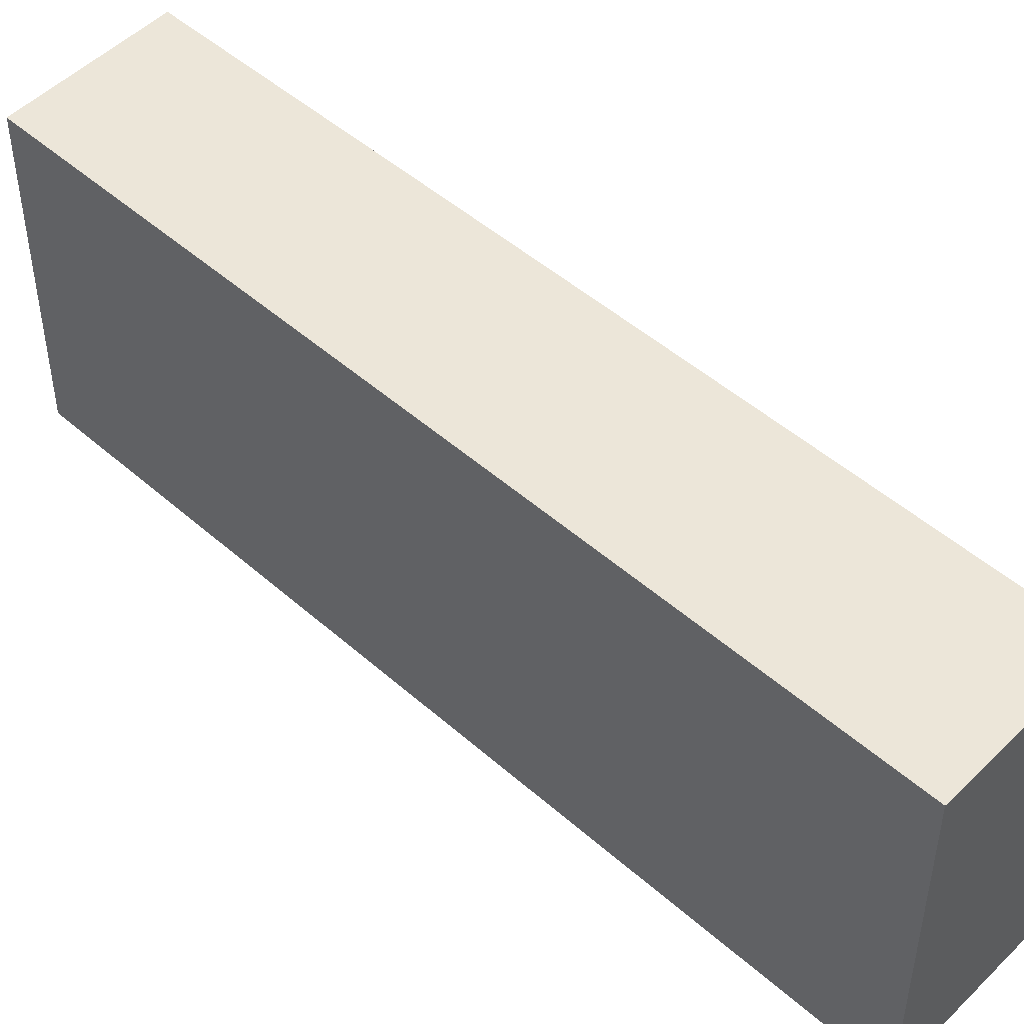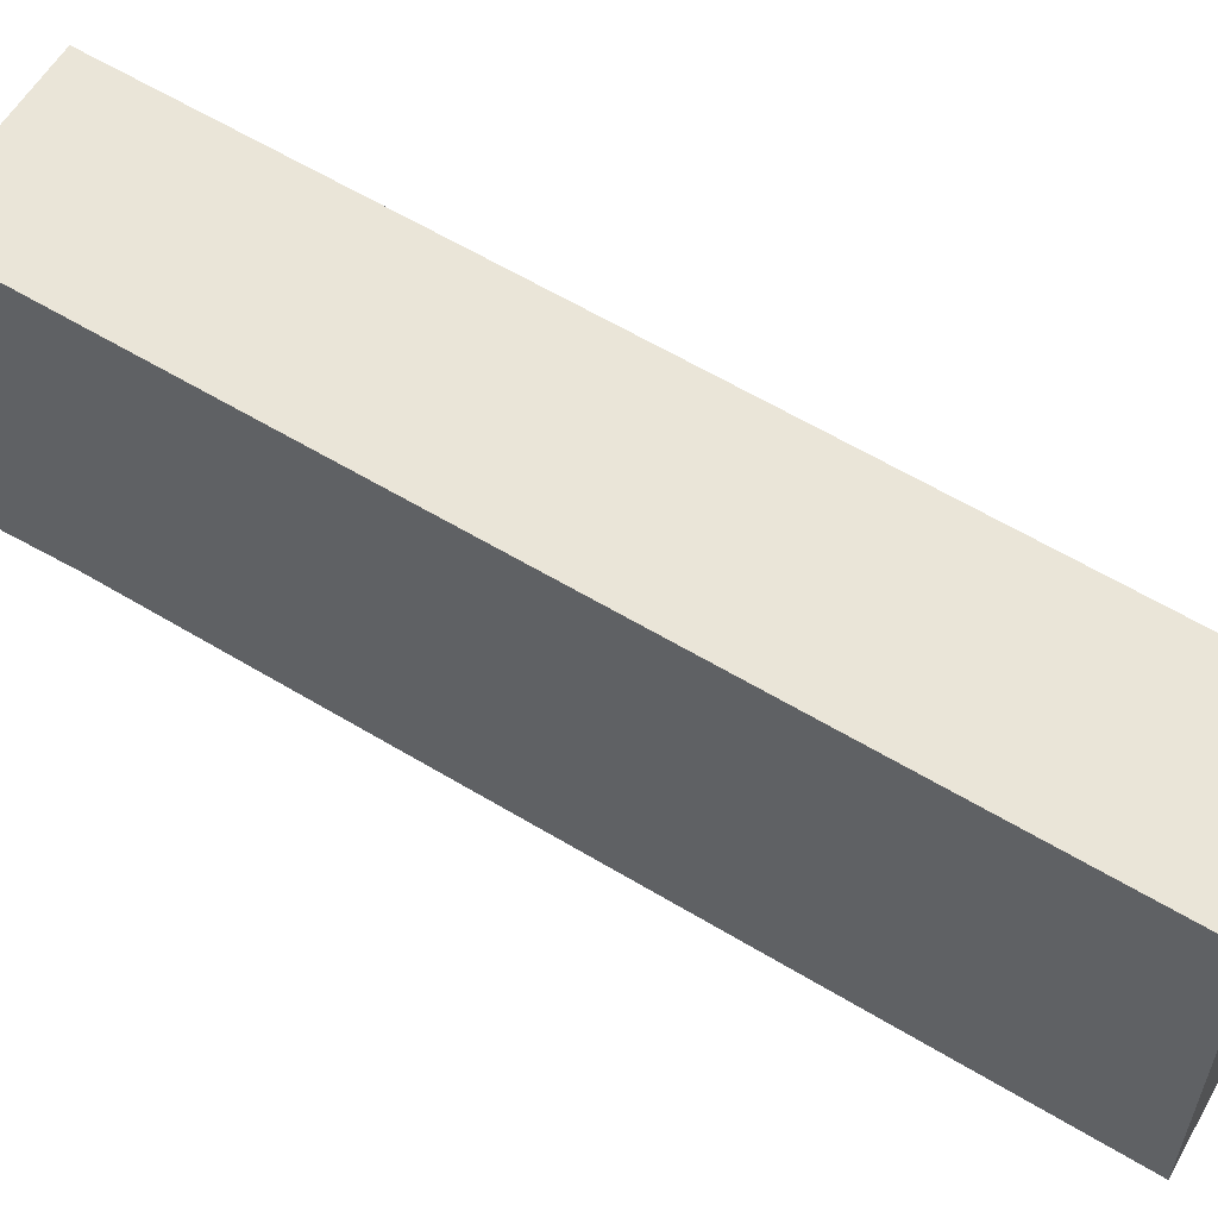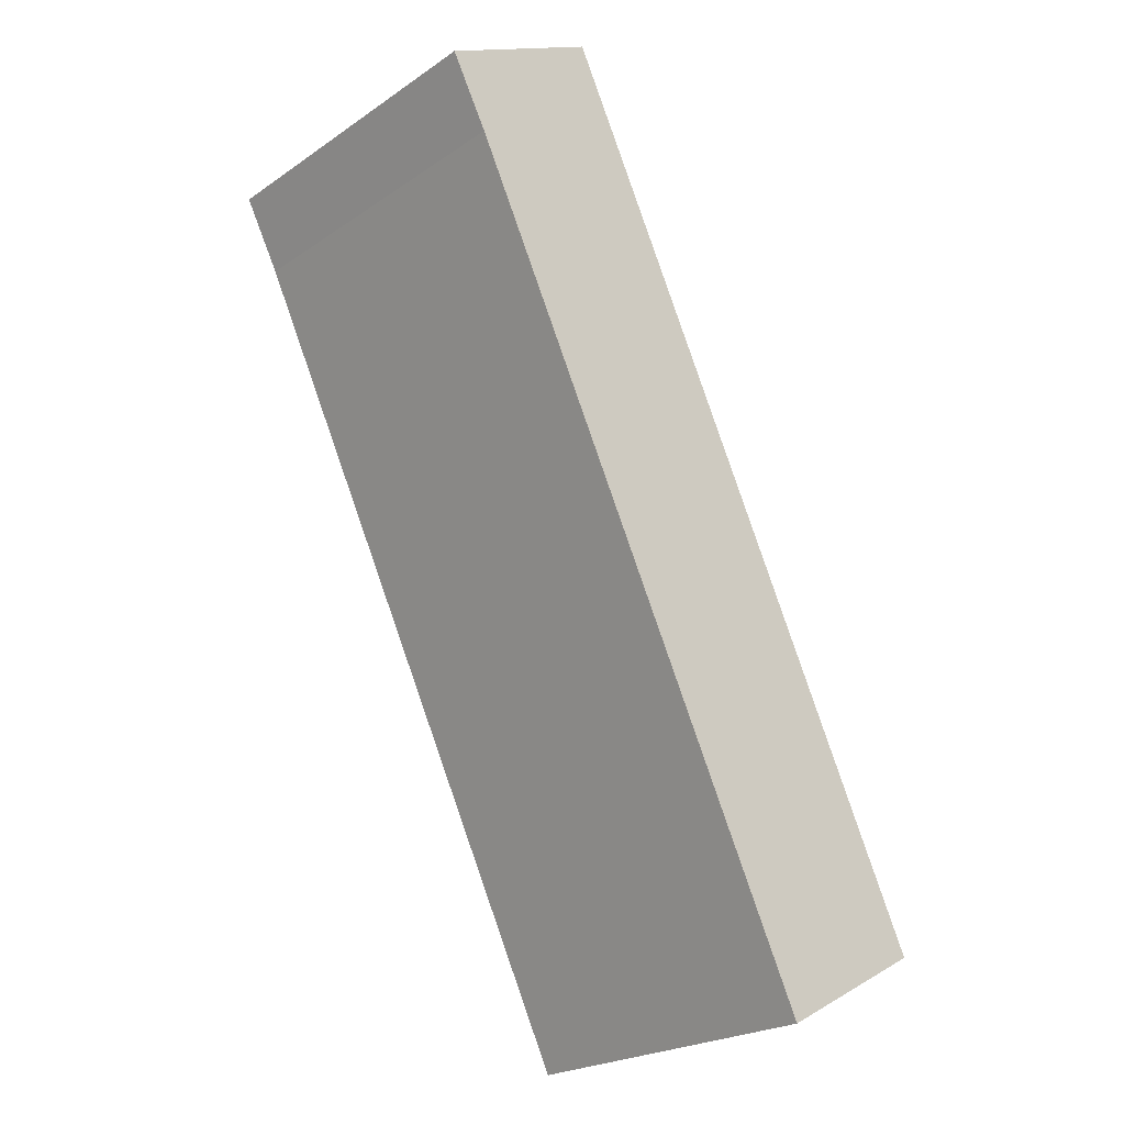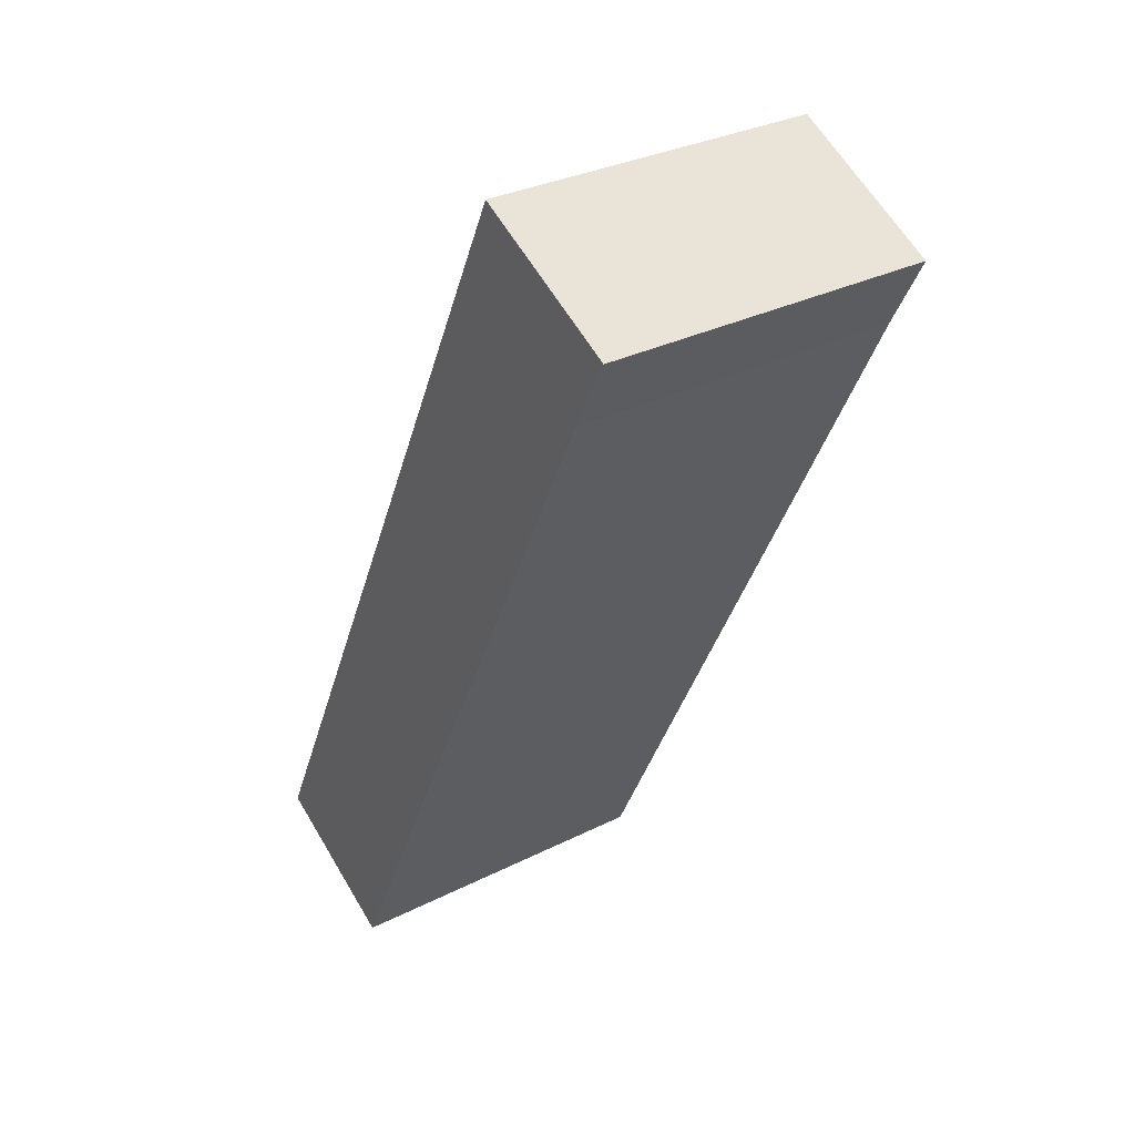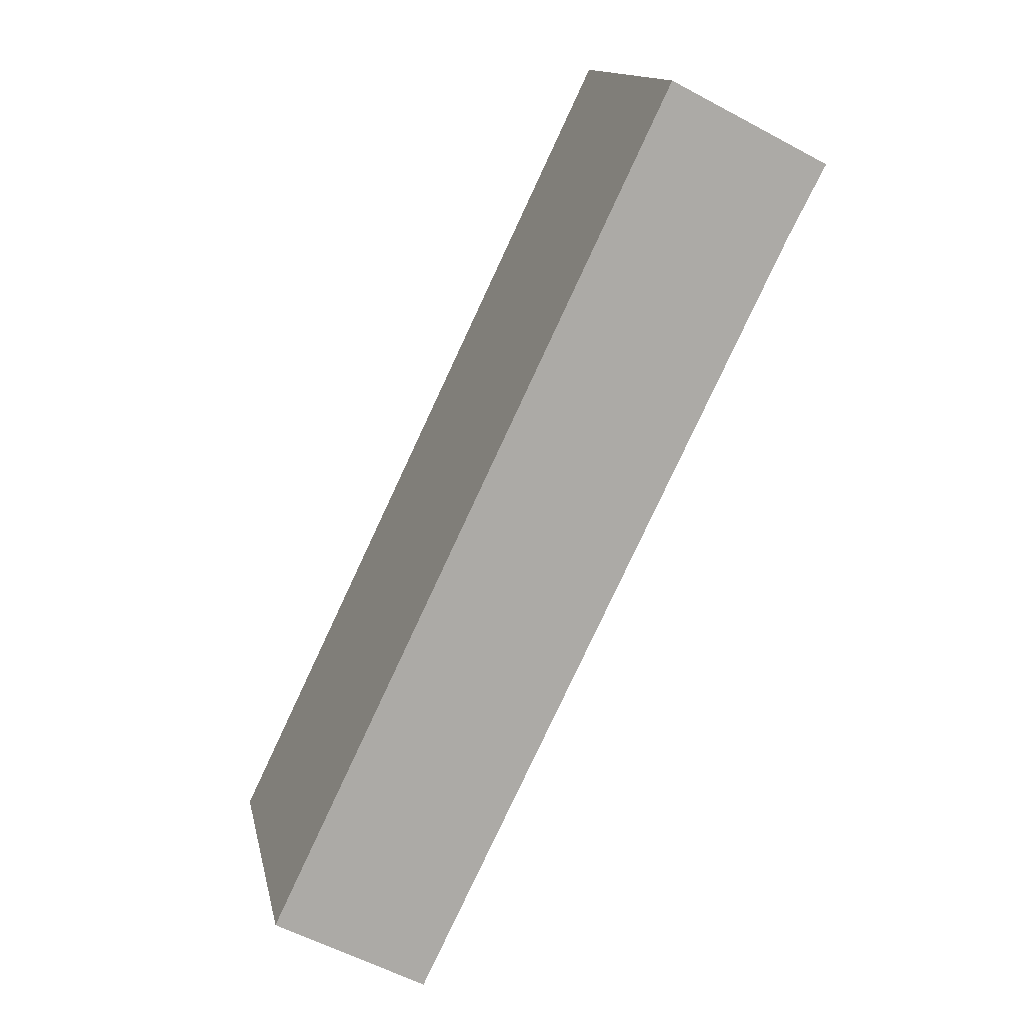
<metadata>
{"format":"obj","ext":"obj","renderer":"f3d","projection":"perspective","resolution":1024,"background":"white","views":[{"elev":48.8,"azim":-19.9,"up":"+Y"},{"elev":59.0,"azim":147.8,"up":"+Y"},{"elev":-23.2,"azim":138.6,"up":"+Z"},{"elev":31.3,"azim":54.3,"up":"+Z"},{"elev":14.1,"azim":-11.6,"up":"+Z"}]}
</metadata>
<code>
v  0.176 10.27 -0.1
v  16.05 10.27 21.04
v  4.648 10.27 -2.518
v  0 10.27 6.287e-16
v  12.33 10.27 25.7
v  17.18 10.27 23.2
v  4.648 1.542e-16 -2.518
v  0.176 6.123e-18 -0.1
v  0 0 0
v  12.33 -1.574e-15 25.7
v  17.18 -1.421e-15 23.2
v  16.05 -1.288e-15 21.04
g defaultobject
f 1 2 3
f 2 1 4
f 2 4 5
f 2 5 6
f 7 1 3
f 1 7 8
f 8 4 1
f 4 8 9
f 9 5 4
f 5 9 10
f 10 6 5
f 6 10 11
f 12 3 2
f 3 12 7
f 11 2 6
f 2 11 12
f 12 8 7
f 8 12 9
f 9 12 10
f 10 12 11

</code>
